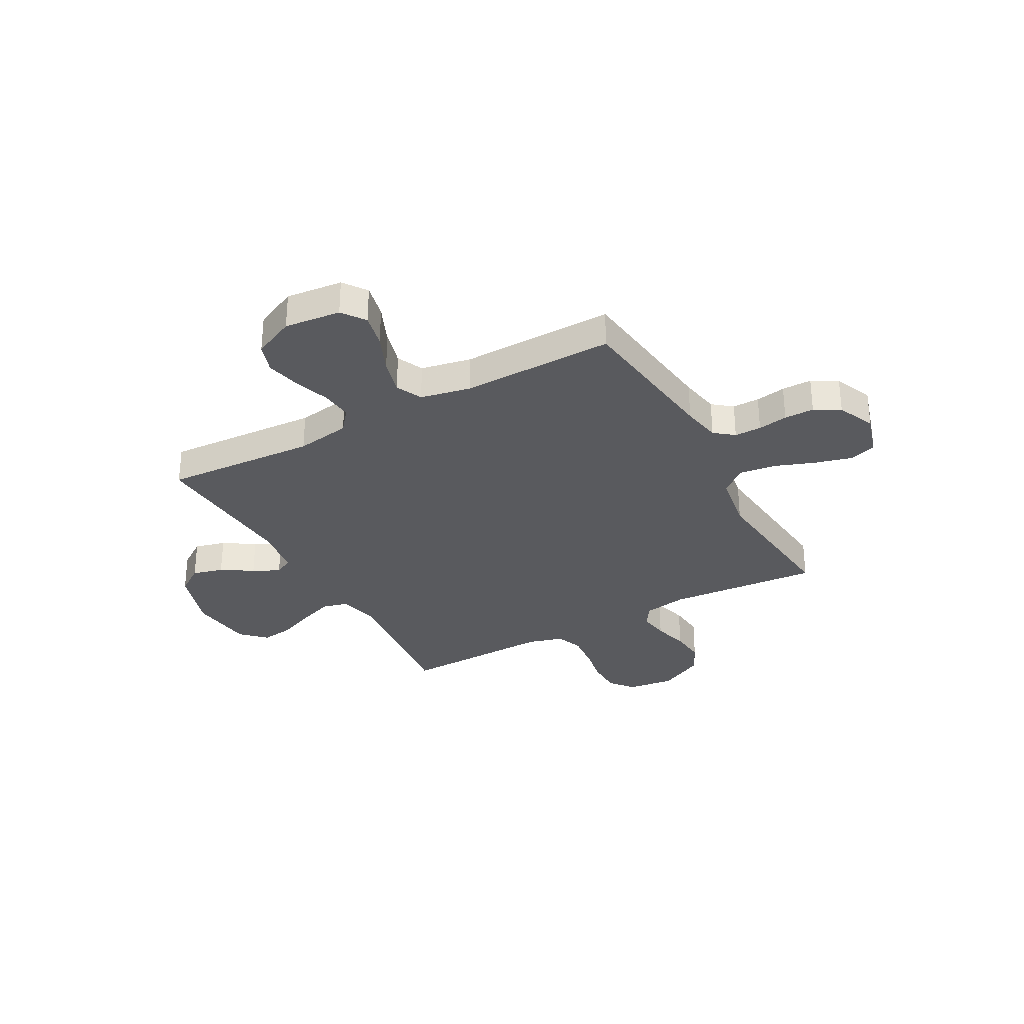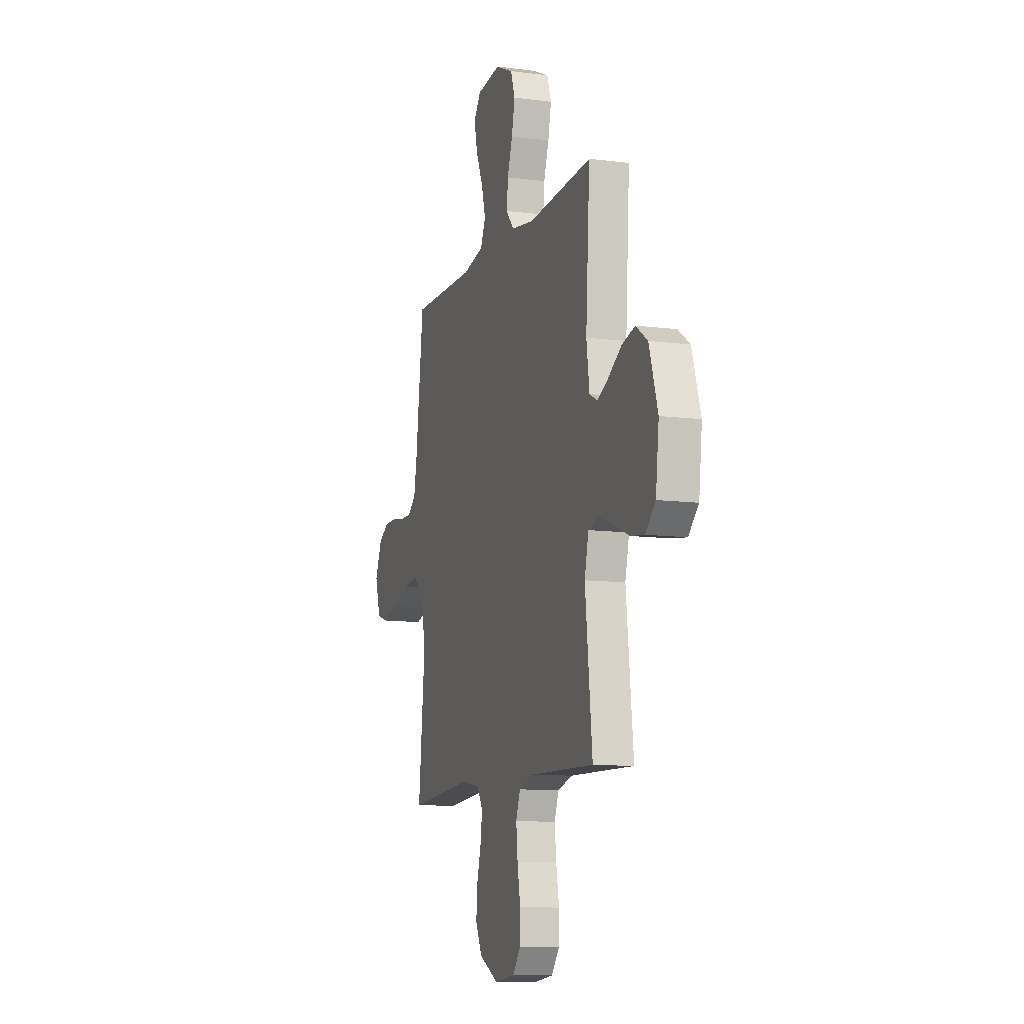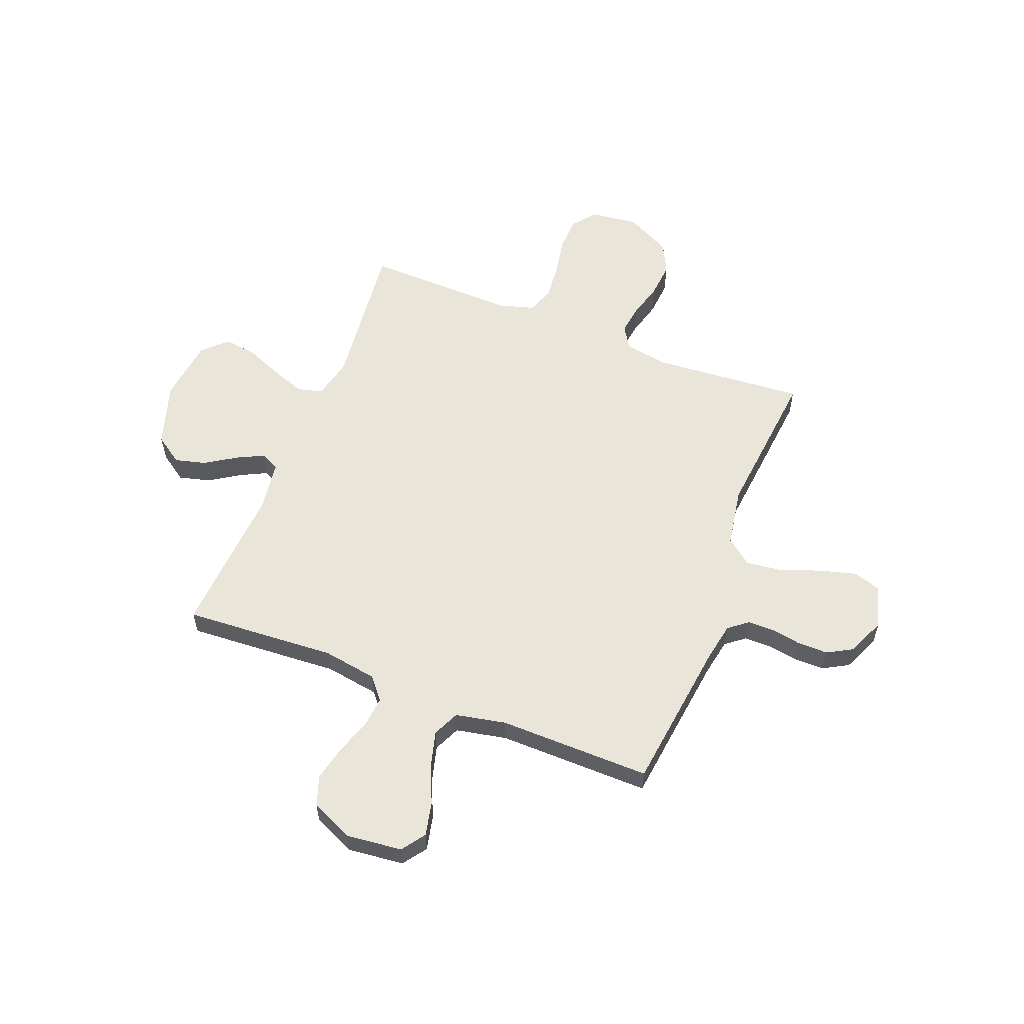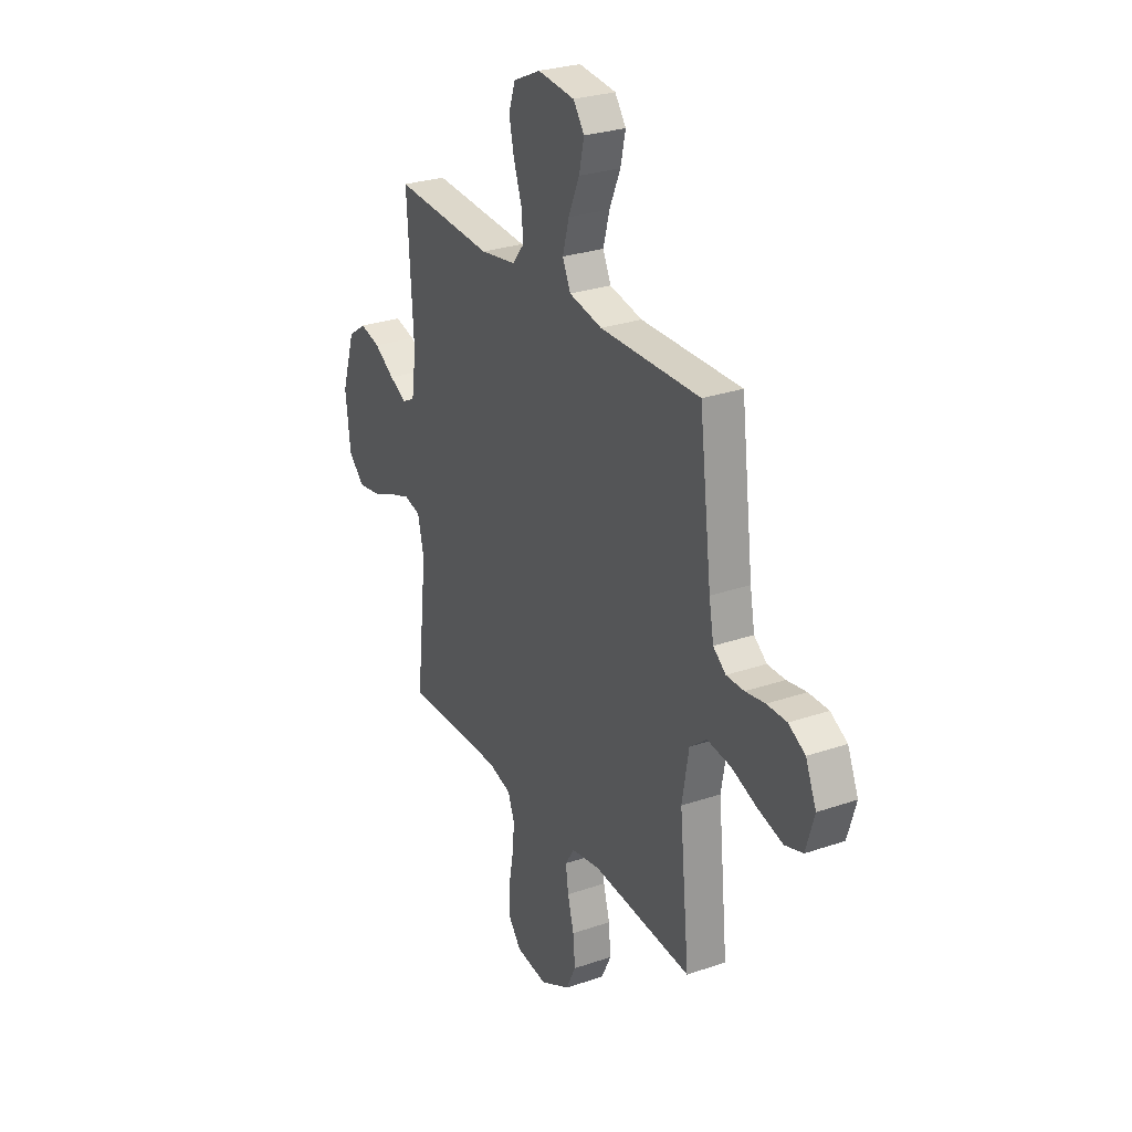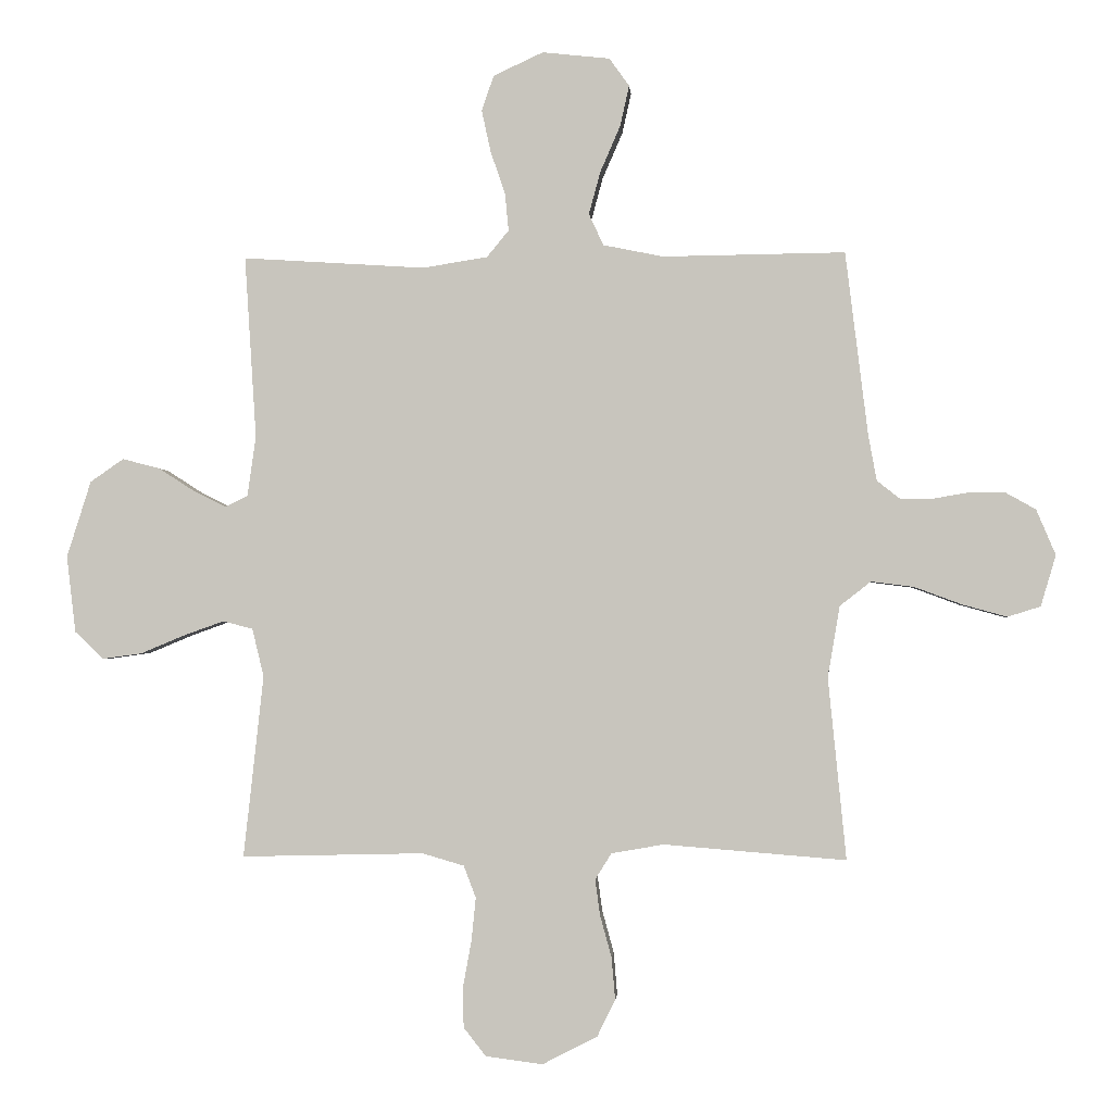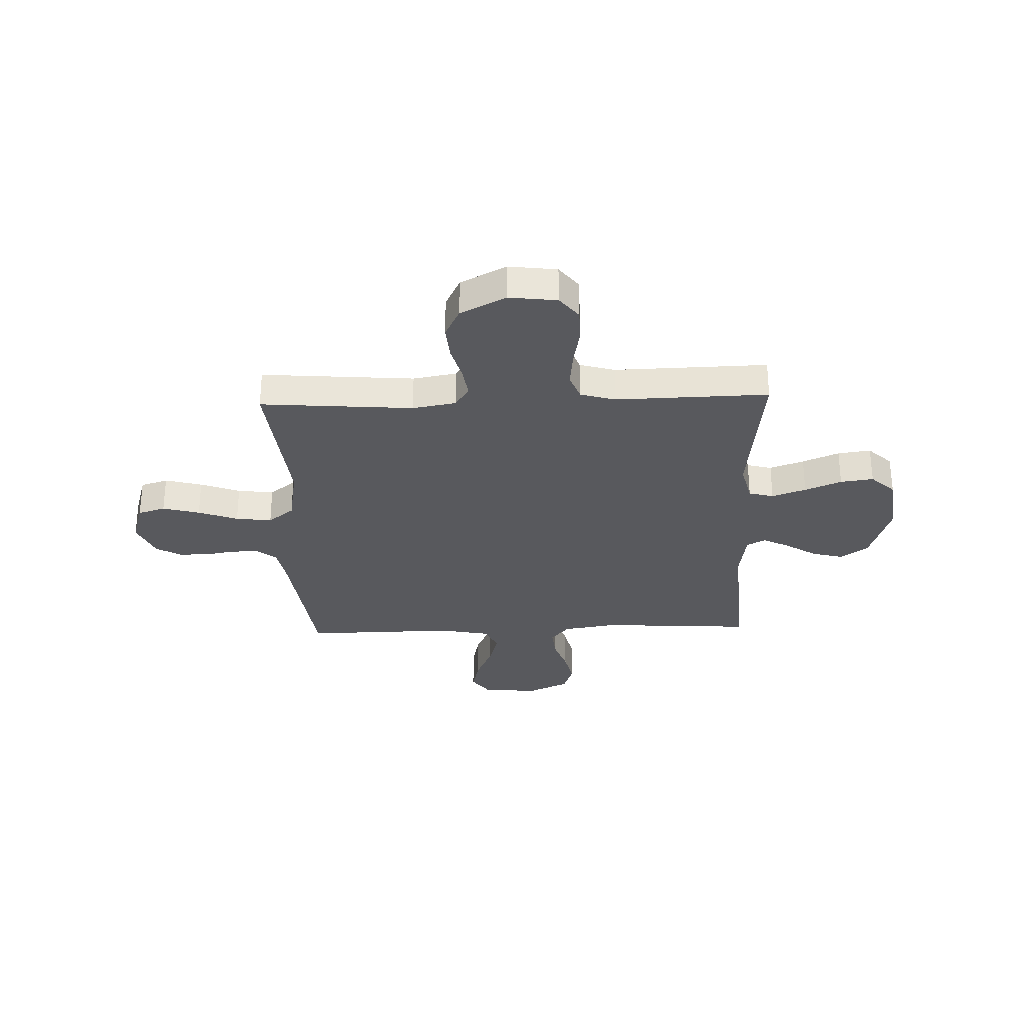
<metadata>
{"format":"obj","ext":"obj","renderer":"f3d","projection":"perspective","resolution":1024,"background":"white","views":[{"elev":-31.4,"azim":28.9,"up":"+Y"},{"elev":-10.5,"azim":-108.0,"up":"+Z"},{"elev":57.8,"azim":21.4,"up":"+Y"},{"elev":27.7,"azim":62.3,"up":"+Z"},{"elev":-1.4,"azim":4.1,"up":"+Z"},{"elev":-30.1,"azim":-178.0,"up":"+Y"}]}
</metadata>
<code>
v 0.5 0.07 -0.5
v 0.2 0.07 -0.476
v 0.114 0.07 -0.491
v 0.087 0.07 -0.534
v 0.095 0.07 -0.593
v 0.114 0.07 -0.662
v 0.12 0.07 -0.732
v 0.09 0.07 -0.793
v 0 0.07 -0.839
v -0.094 0.07 -0.827
v -0.131 0.07 -0.78
v -0.132 0.07 -0.713
v -0.118 0.07 -0.636
v -0.111 0.07 -0.566
v -0.131 0.07 -0.513
v -0.2 0.07 -0.493
v -0.5 0.07 -0.5
v -0.467 0.07 -0.2
v -0.486 0.07 -0.121
v -0.535 0.07 -0.108
v -0.602 0.07 -0.132
v -0.674 0.07 -0.162
v -0.739 0.07 -0.171
v -0.786 0.07 -0.126
v -0.801 0.07 0
v -0.761 0.07 0.126
v -0.706 0.07 0.164
v -0.645 0.07 0.148
v -0.584 0.07 0.109
v -0.532 0.07 0.083
v -0.495 0.07 0.102
v -0.481 0.07 0.2
v -0.5 0.07 0.5
v -0.2 0.07 0.481
v -0.093 0.07 0.498
v -0.057 0.07 0.542
v -0.063 0.07 0.604
v -0.087 0.07 0.674
v -0.102 0.07 0.743
v -0.082 0.07 0.801
v 0 0.07 0.839
v 0.111 0.07 0.827
v 0.144 0.07 0.781
v 0.129 0.07 0.714
v 0.096 0.07 0.638
v 0.077 0.07 0.568
v 0.101 0.07 0.516
v 0.2 0.07 0.496
v 0.5 0.07 0.5
v 0.537 0.07 0.2
v 0.551 0.07 0.123
v 0.589 0.07 0.093
v 0.642 0.07 0.093
v 0.701 0.07 0.103
v 0.76 0.07 0.103
v 0.81 0.07 0.075
v 0.842 0.07 0
v 0.817 0.07 -0.084
v 0.763 0.07 -0.101
v 0.69 0.07 -0.081
v 0.612 0.07 -0.052
v 0.541 0.07 -0.043
v 0.49 0.07 -0.083
v 0.47 0.07 -0.2
v 0.5 0 -0.5
v 0.2 0 -0.476
v 0.114 0 -0.491
v 0.087 0 -0.534
v 0.095 0 -0.593
v 0.114 0 -0.662
v 0.12 0 -0.732
v 0.09 0 -0.793
v 0 0 -0.839
v -0.094 0 -0.827
v -0.131 0 -0.78
v -0.132 0 -0.713
v -0.118 0 -0.636
v -0.111 0 -0.566
v -0.131 0 -0.513
v -0.2 0 -0.493
v -0.5 0 -0.5
v -0.467 0 -0.2
v -0.486 0 -0.121
v -0.535 0 -0.108
v -0.602 0 -0.132
v -0.674 0 -0.162
v -0.739 0 -0.171
v -0.786 0 -0.126
v -0.801 0 0
v -0.761 0 0.126
v -0.706 0 0.164
v -0.645 0 0.148
v -0.584 0 0.109
v -0.532 0 0.083
v -0.495 0 0.102
v -0.481 0 0.2
v -0.5 0 0.5
v -0.2 0 0.481
v -0.093 0 0.498
v -0.057 0 0.542
v -0.063 0 0.604
v -0.087 0 0.674
v -0.102 0 0.743
v -0.082 0 0.801
v 0 0 0.839
v 0.111 0 0.827
v 0.144 0 0.781
v 0.129 0 0.714
v 0.096 0 0.638
v 0.077 0 0.568
v 0.101 0 0.516
v 0.2 0 0.496
v 0.5 0 0.5
v 0.537 0 0.2
v 0.551 0 0.123
v 0.589 0 0.093
v 0.642 0 0.093
v 0.701 0 0.103
v 0.76 0 0.103
v 0.81 0 0.075
v 0.842 0 0
v 0.817 0 -0.084
v 0.763 0 -0.101
v 0.69 0 -0.081
v 0.612 0 -0.052
v 0.541 0 -0.043
v 0.49 0 -0.083
v 0.47 0 -0.2
f 58 59 60 61
f 56 57 58 61
f 56 61 62
f 53 54 55 56
f 52 53 56 62
f 51 52 62 63
f 48 49 50
f 47 48 50 51
f 42 43 44 45
f 42 45 46
f 41 42 46
f 40 41 46
f 37 38 39 40
f 36 37 40 46
f 35 36 46 47
f 32 33 34
f 31 32 34 35
f 26 27 28 29
f 26 29 30
f 25 26 30
f 24 25 30
f 21 22 23 24
f 20 21 24 30
f 19 20 30 31
f 16 17 18
f 15 16 18 19
f 10 11 12 13
f 10 13 14
f 9 10 14
f 8 9 14 15
f 5 6 7 8
f 4 5 8 15
f 64 1 2
f 63 64 2 3
f 47 51 63 3
f 19 31 35 47
f 15 19 47
f 3 4 15 47
f 125 124 123 122
f 125 122 121 120
f 126 125 120
f 120 119 118 117
f 126 120 117 116
f 127 126 116 115
f 114 113 112
f 115 114 112 111
f 109 108 107 106
f 110 109 106
f 110 106 105
f 110 105 104
f 104 103 102 101
f 110 104 101 100
f 111 110 100 99
f 98 97 96
f 99 98 96 95
f 93 92 91 90
f 94 93 90
f 94 90 89
f 94 89 88
f 88 87 86 85
f 94 88 85 84
f 95 94 84 83
f 82 81 80
f 83 82 80 79
f 77 76 75 74
f 78 77 74
f 78 74 73
f 79 78 73 72
f 72 71 70 69
f 79 72 69 68
f 66 65 128
f 67 66 128 127
f 67 127 115 111
f 111 99 95 83
f 111 83 79
f 111 79 68 67
f 1 65 66 2
f 2 66 67 3
f 3 67 68 4
f 4 68 69 5
f 5 69 70 6
f 6 70 71 7
f 7 71 72 8
f 8 72 73 9
f 9 73 74 10
f 10 74 75 11
f 11 75 76 12
f 12 76 77 13
f 13 77 78 14
f 14 78 79 15
f 15 79 80 16
f 16 80 81 17
f 17 81 82 18
f 18 82 83 19
f 19 83 84 20
f 20 84 85 21
f 21 85 86 22
f 22 86 87 23
f 23 87 88 24
f 24 88 89 25
f 25 89 90 26
f 26 90 91 27
f 27 91 92 28
f 28 92 93 29
f 29 93 94 30
f 30 94 95 31
f 31 95 96 32
f 32 96 97 33
f 33 97 98 34
f 34 98 99 35
f 35 99 100 36
f 36 100 101 37
f 37 101 102 38
f 38 102 103 39
f 39 103 104 40
f 40 104 105 41
f 41 105 106 42
f 42 106 107 43
f 43 107 108 44
f 44 108 109 45
f 45 109 110 46
f 46 110 111 47
f 47 111 112 48
f 48 112 113 49
f 49 113 114 50
f 50 114 115 51
f 51 115 116 52
f 52 116 117 53
f 53 117 118 54
f 54 118 119 55
f 55 119 120 56
f 56 120 121 57
f 57 121 122 58
f 58 122 123 59
f 59 123 124 60
f 60 124 125 61
f 61 125 126 62
f 62 126 127 63
f 63 127 128 64
f 64 128 65 1

</code>
